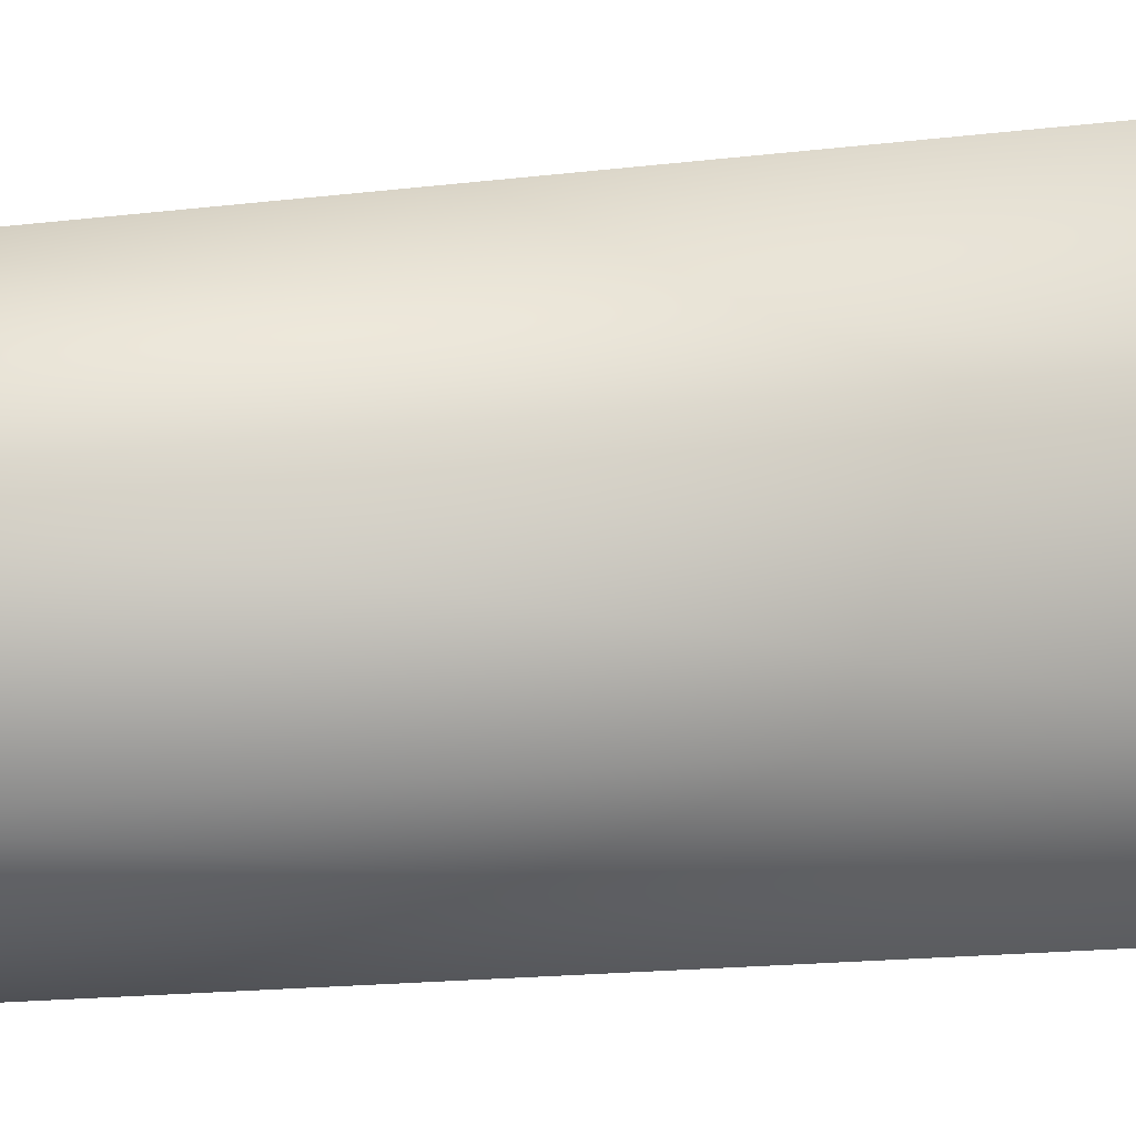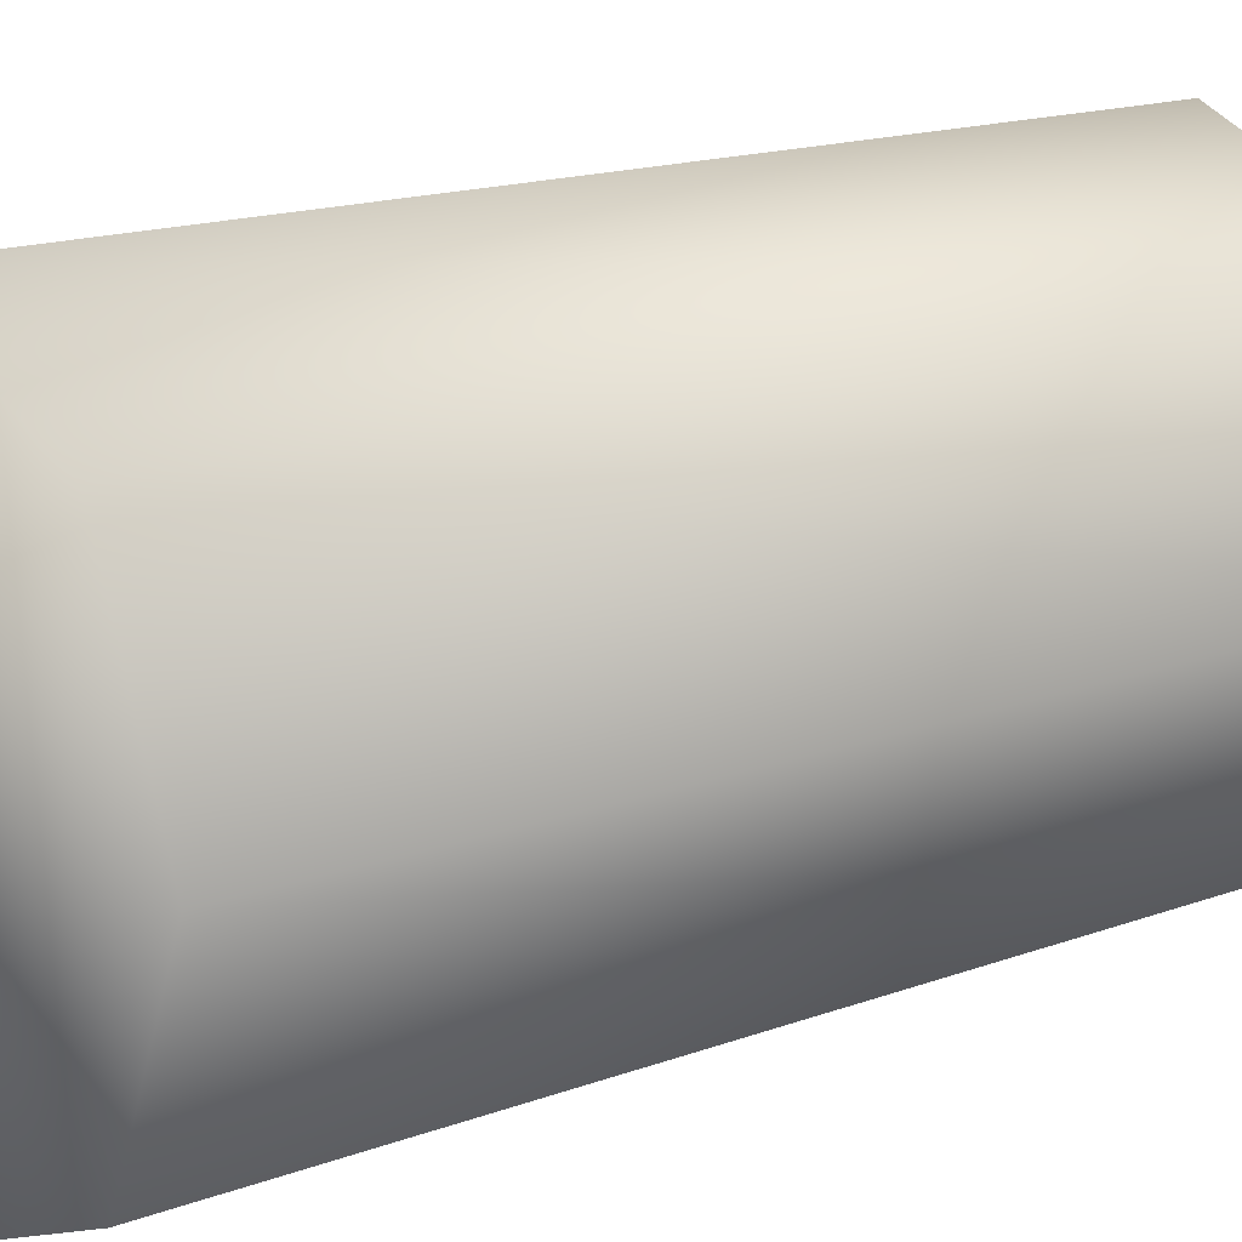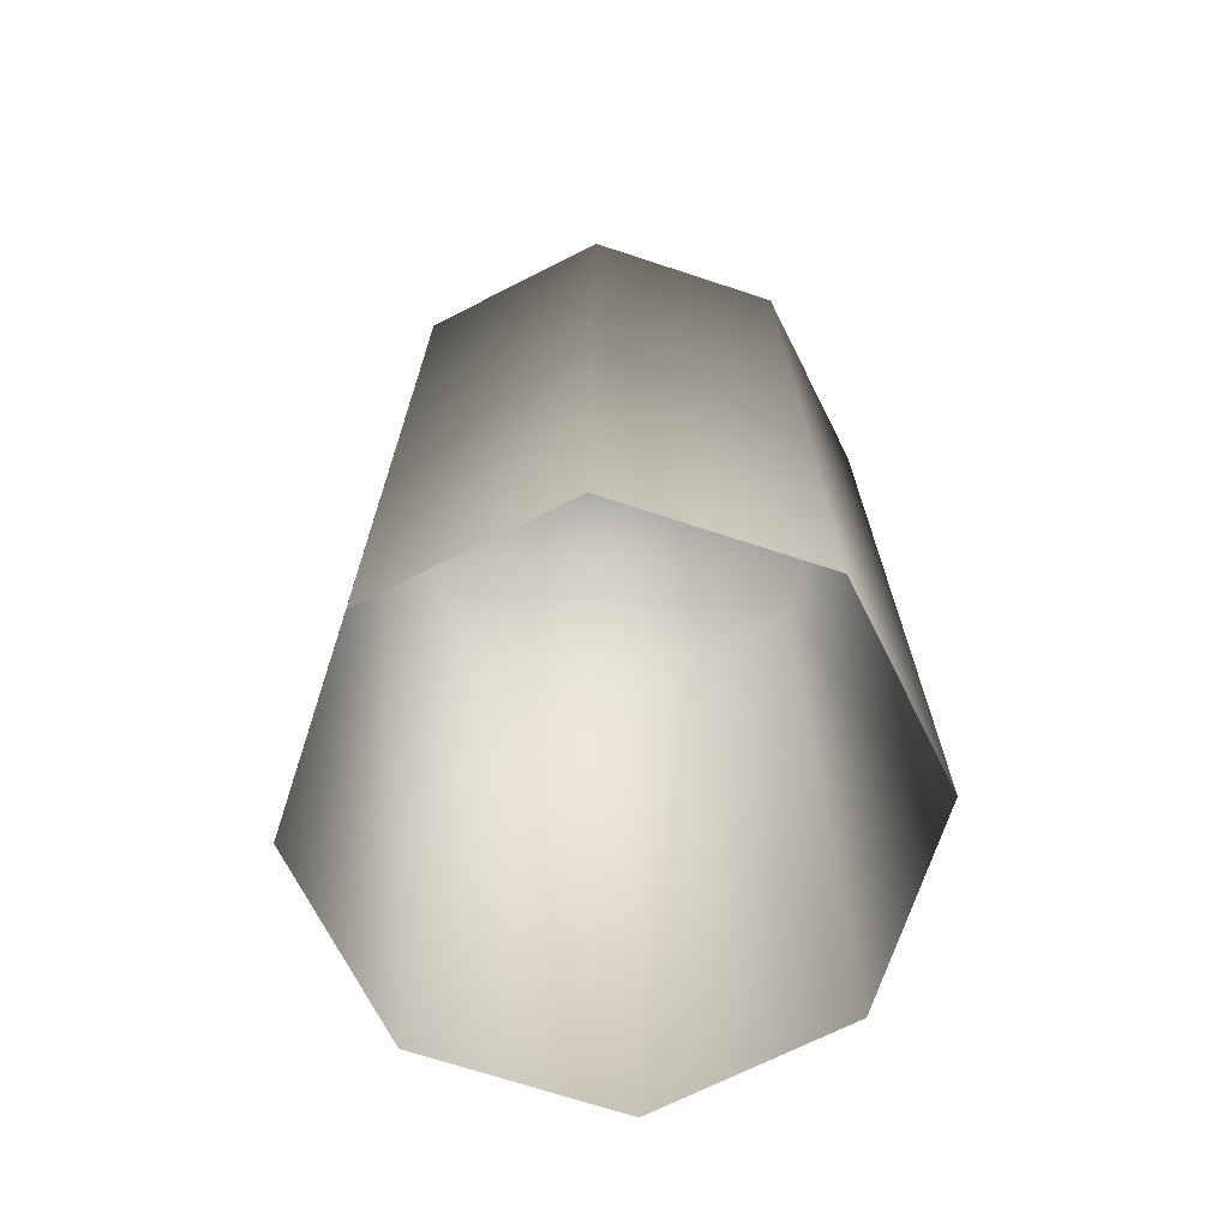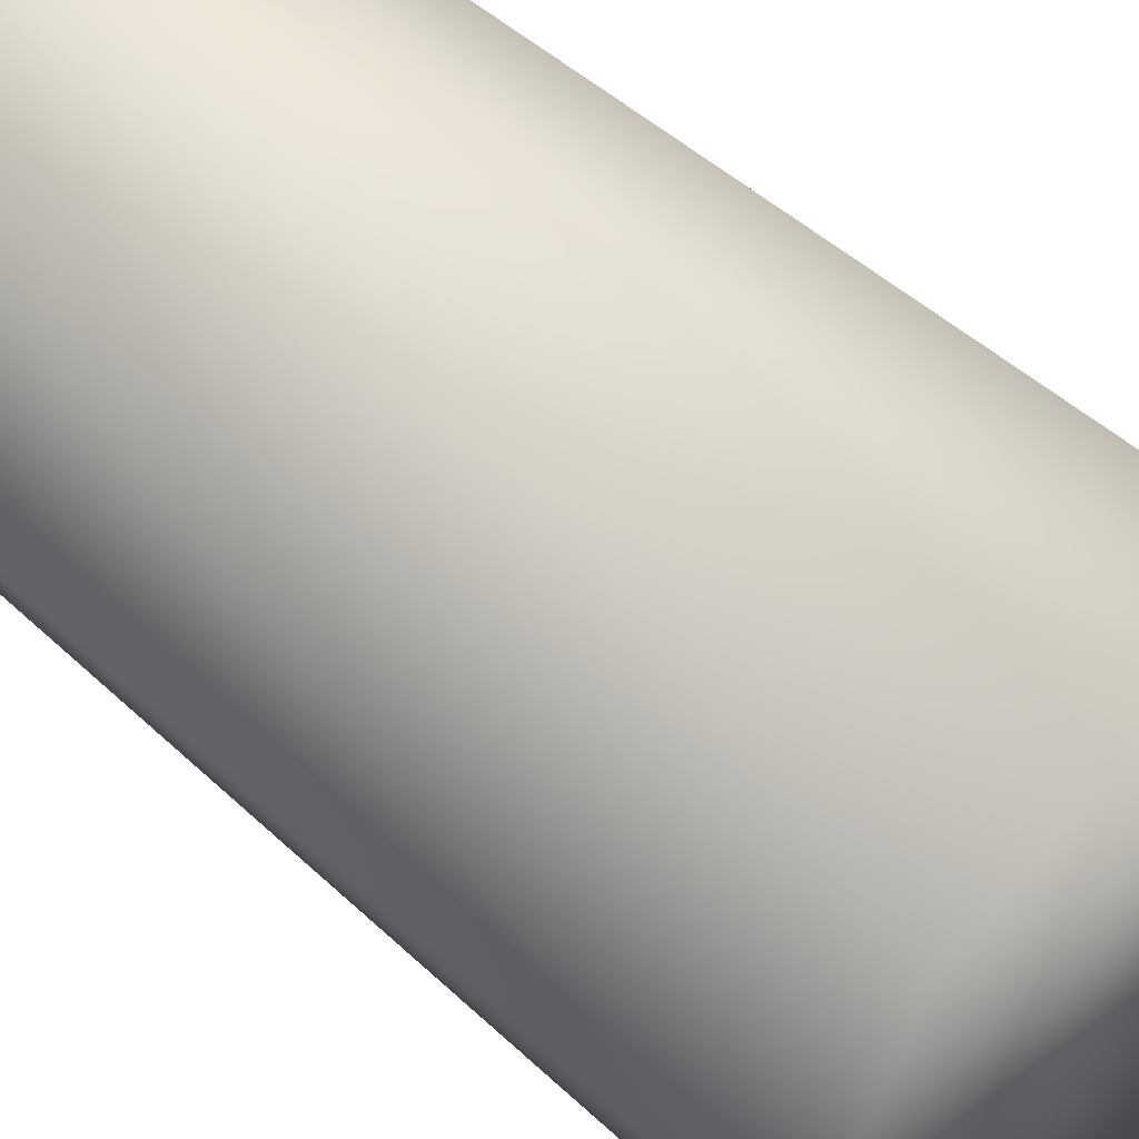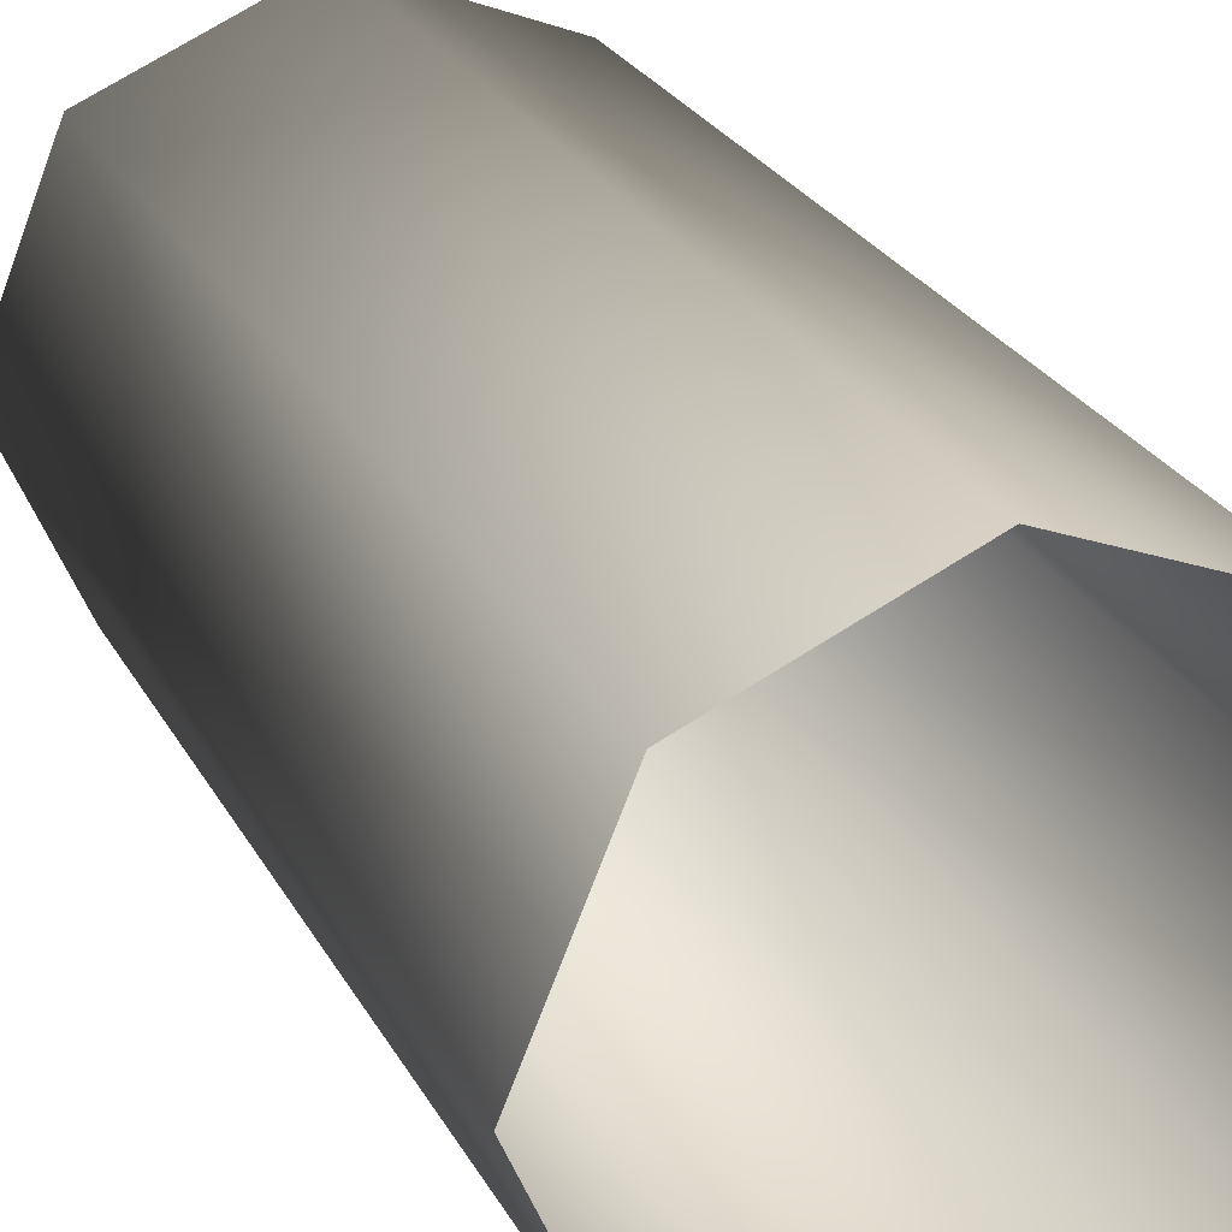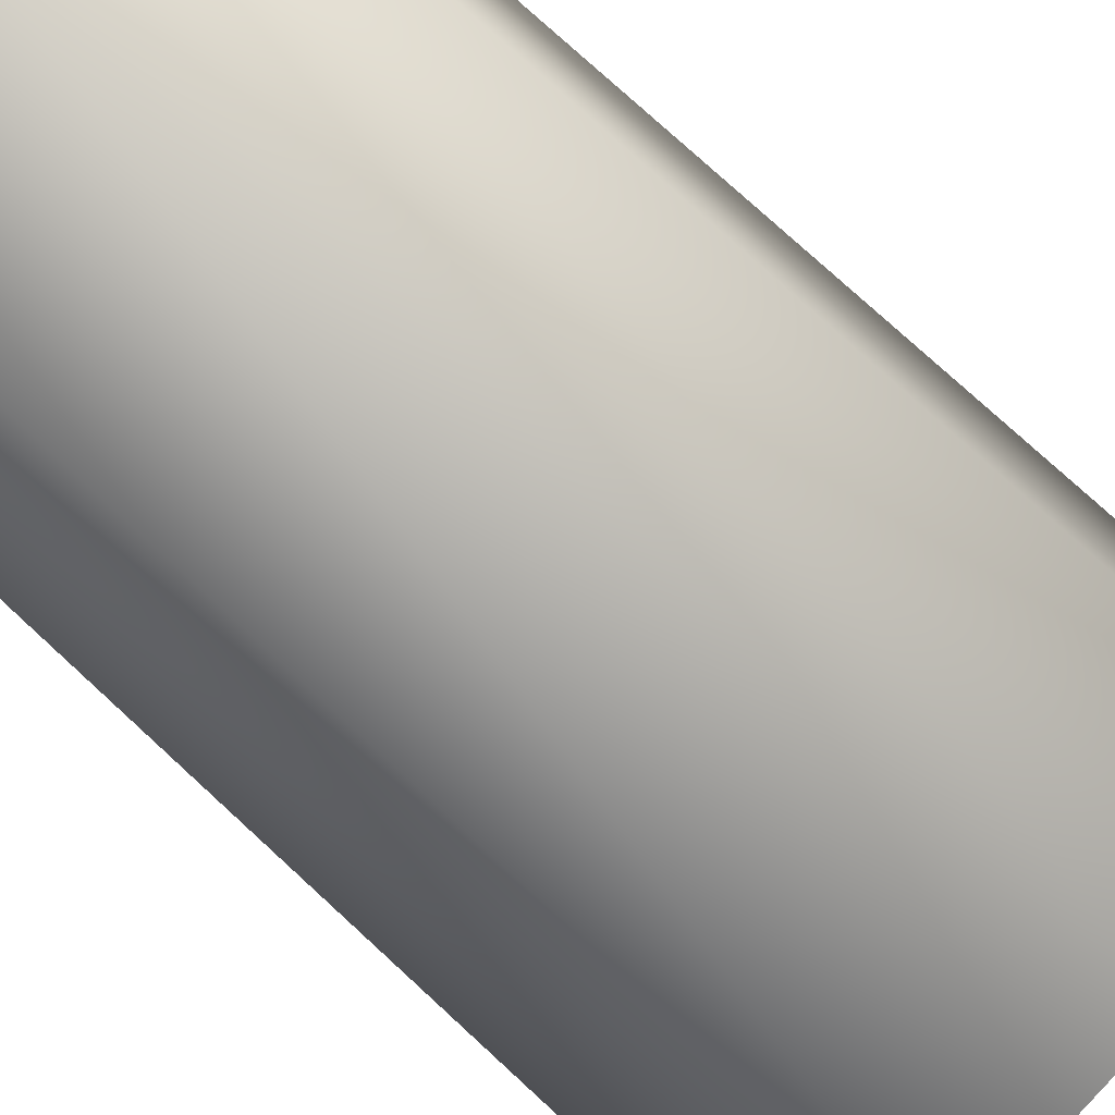
<metadata>
{"format":"obj","ext":"obj","renderer":"f3d","projection":"perspective","resolution":1024,"background":"white","views":[{"elev":-18.8,"azim":102.5,"up":"+Z"},{"elev":15.6,"azim":-128.3,"up":"+Z"},{"elev":-70.2,"azim":-175.7,"up":"+Y"},{"elev":46.6,"azim":136.8,"up":"+Z"},{"elev":26.8,"azim":-23.4,"up":"+Z"},{"elev":77.9,"azim":132.5,"up":"+Z"}]}
</metadata>
<code>
g febg_tropical_001_drink_02
v -0.04667 1.192e-07 0.04667
v -4.023e-07 0.2334 0.06601
v -4.023e-07 1.192e-07 0.06601
v -0.04667 0.2334 0.04667
v -0.06601 1.192e-07 1.192e-07
v -0.06601 0.2334 1.192e-07
v -0.04667 1.192e-07 -0.04667
v -0.04667 0.2334 -0.04667
v -4.023e-07 1.192e-07 -0.06601
v -4.023e-07 0.2334 -0.06601
v 0.04667 1.192e-07 -0.04667
v 0.04667 0.2334 -0.04667
v 0.066 1.192e-07 1.192e-07
v 0.066 0.2334 1.192e-07
v 0.04667 1.192e-07 0.04667
v 0.04667 0.2334 0.04667
v -4.023e-07 1.192e-07 0.06601
v -4.023e-07 0.2334 0.06601
v -4.023e-07 0.2334 0.06601
v -0.04667 0.2334 0.04667
v -0.06601 0.2334 1.192e-07
v 0.04667 0.2334 0.04667
v 0.04667 0.2334 -0.04667
v 0.066 0.2334 1.192e-07
g febg_tropical_001_drink_02_0
f 3 2 1
f 2 4 1
f 1 4 5
f 4 6 5
f 5 6 7
f 6 8 7
f 7 8 9
f 8 10 9
f 9 10 11
f 10 12 11
f 11 12 13
f 12 14 13
f 13 14 15
f 14 16 15
f 15 16 17
f 16 18 17
f 19 10 8
f 20 19 8
f 21 20 8
f 19 22 10
f 22 23 10
f 22 24 23

</code>
